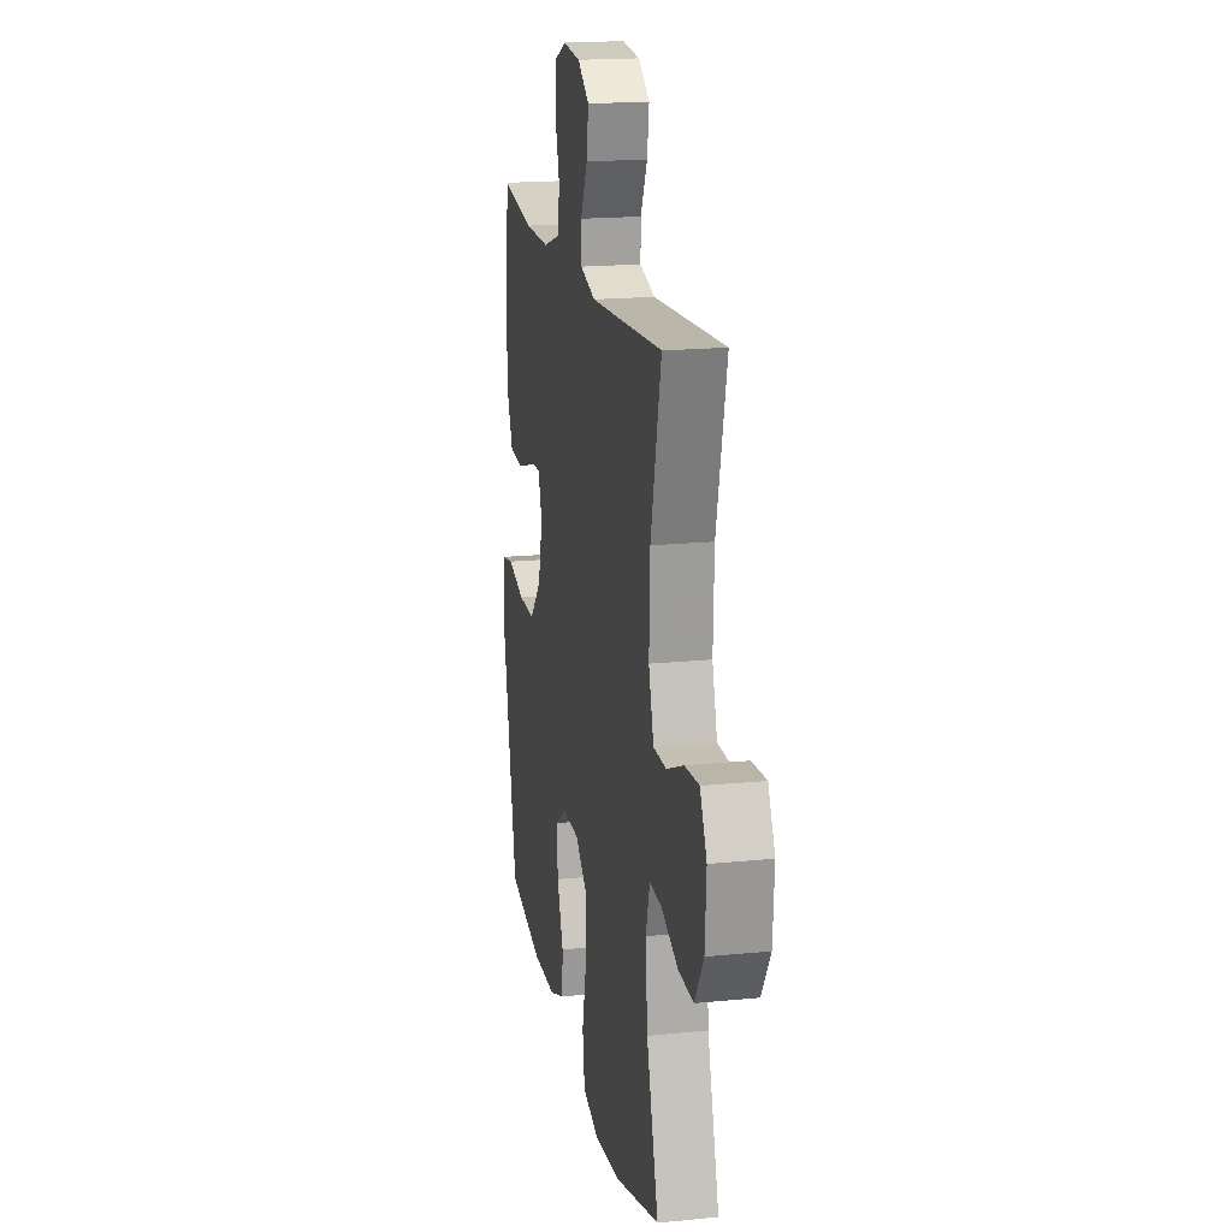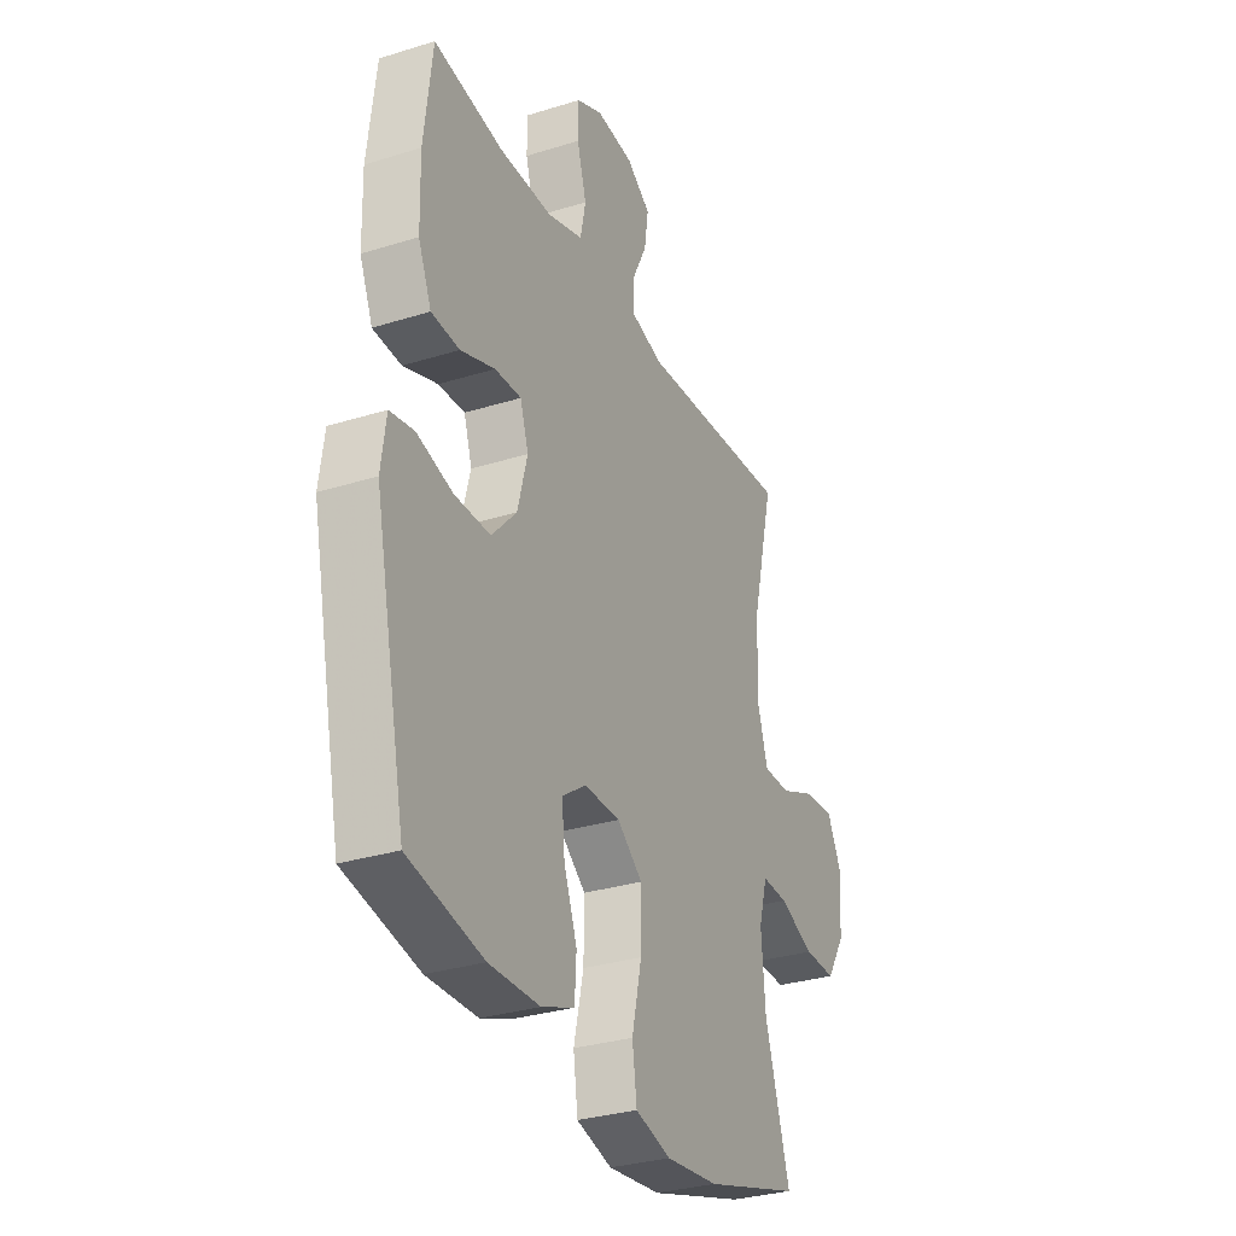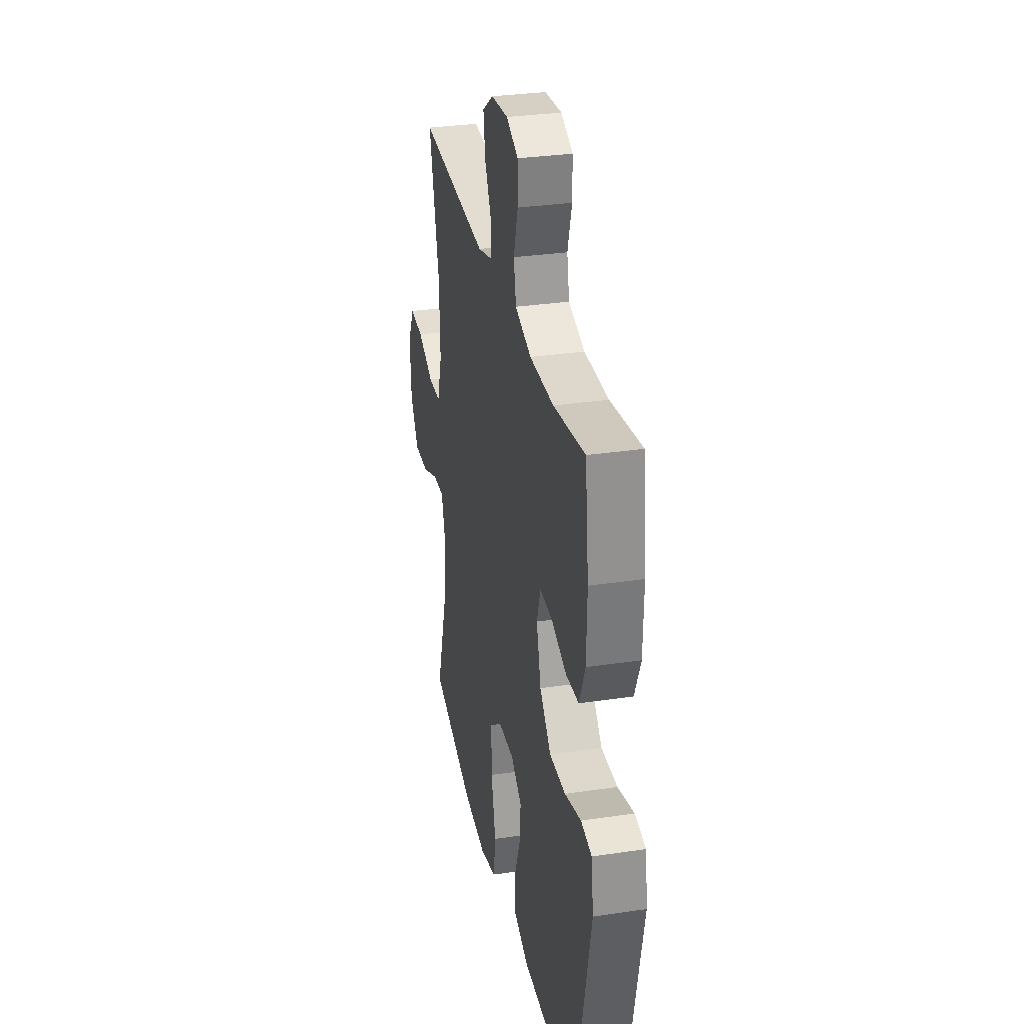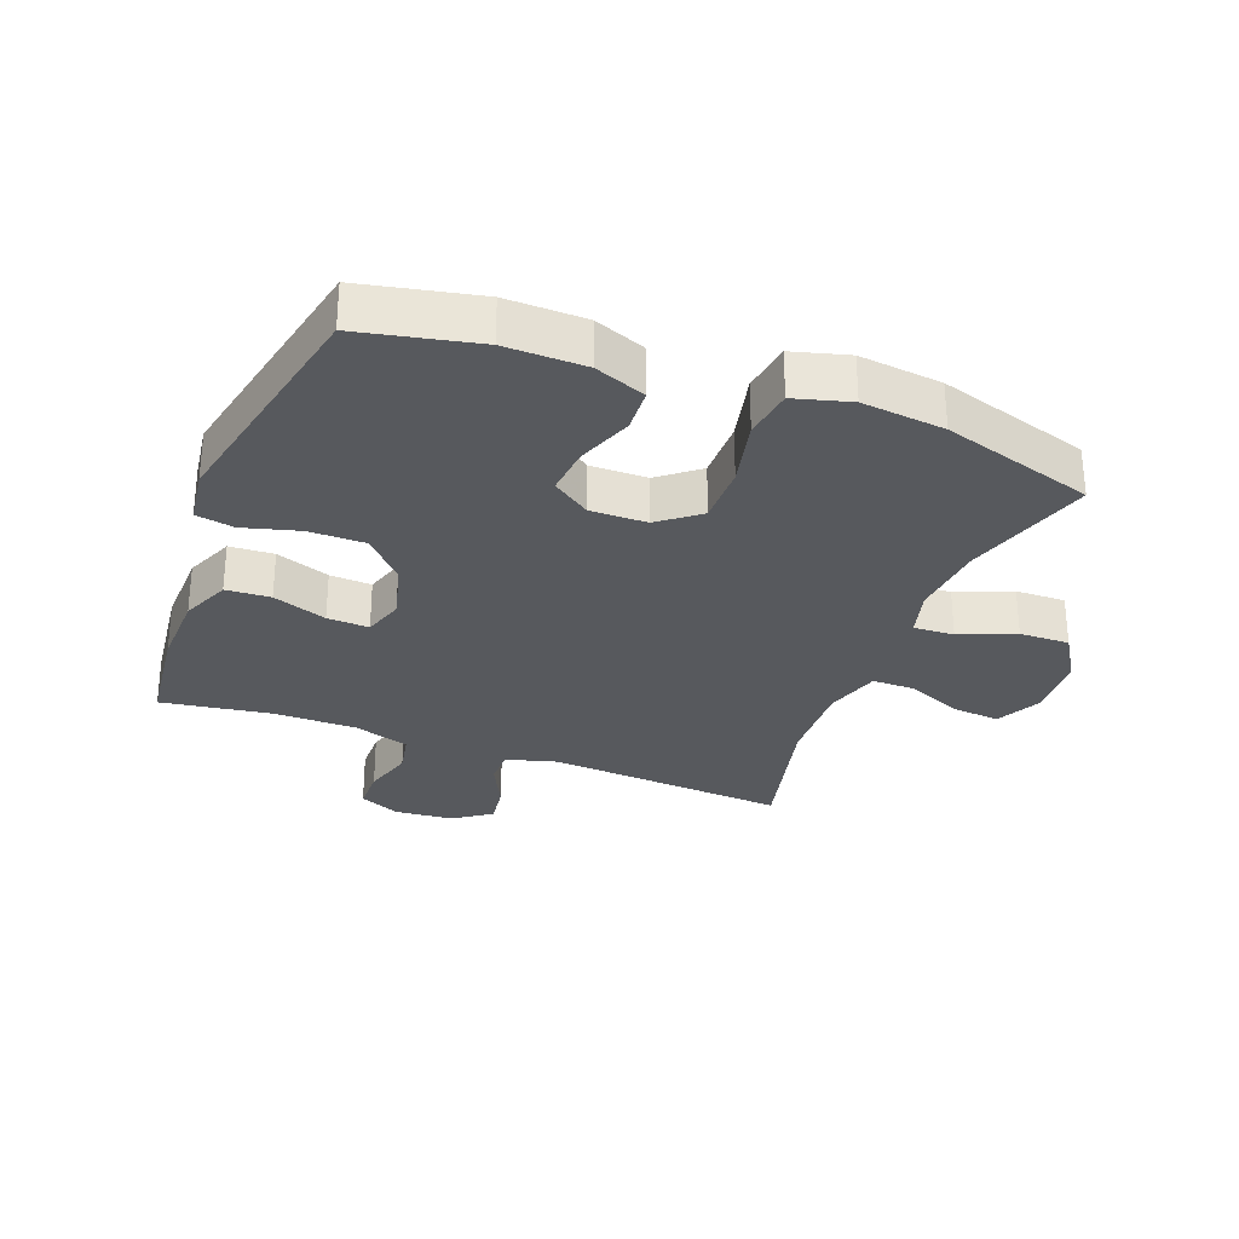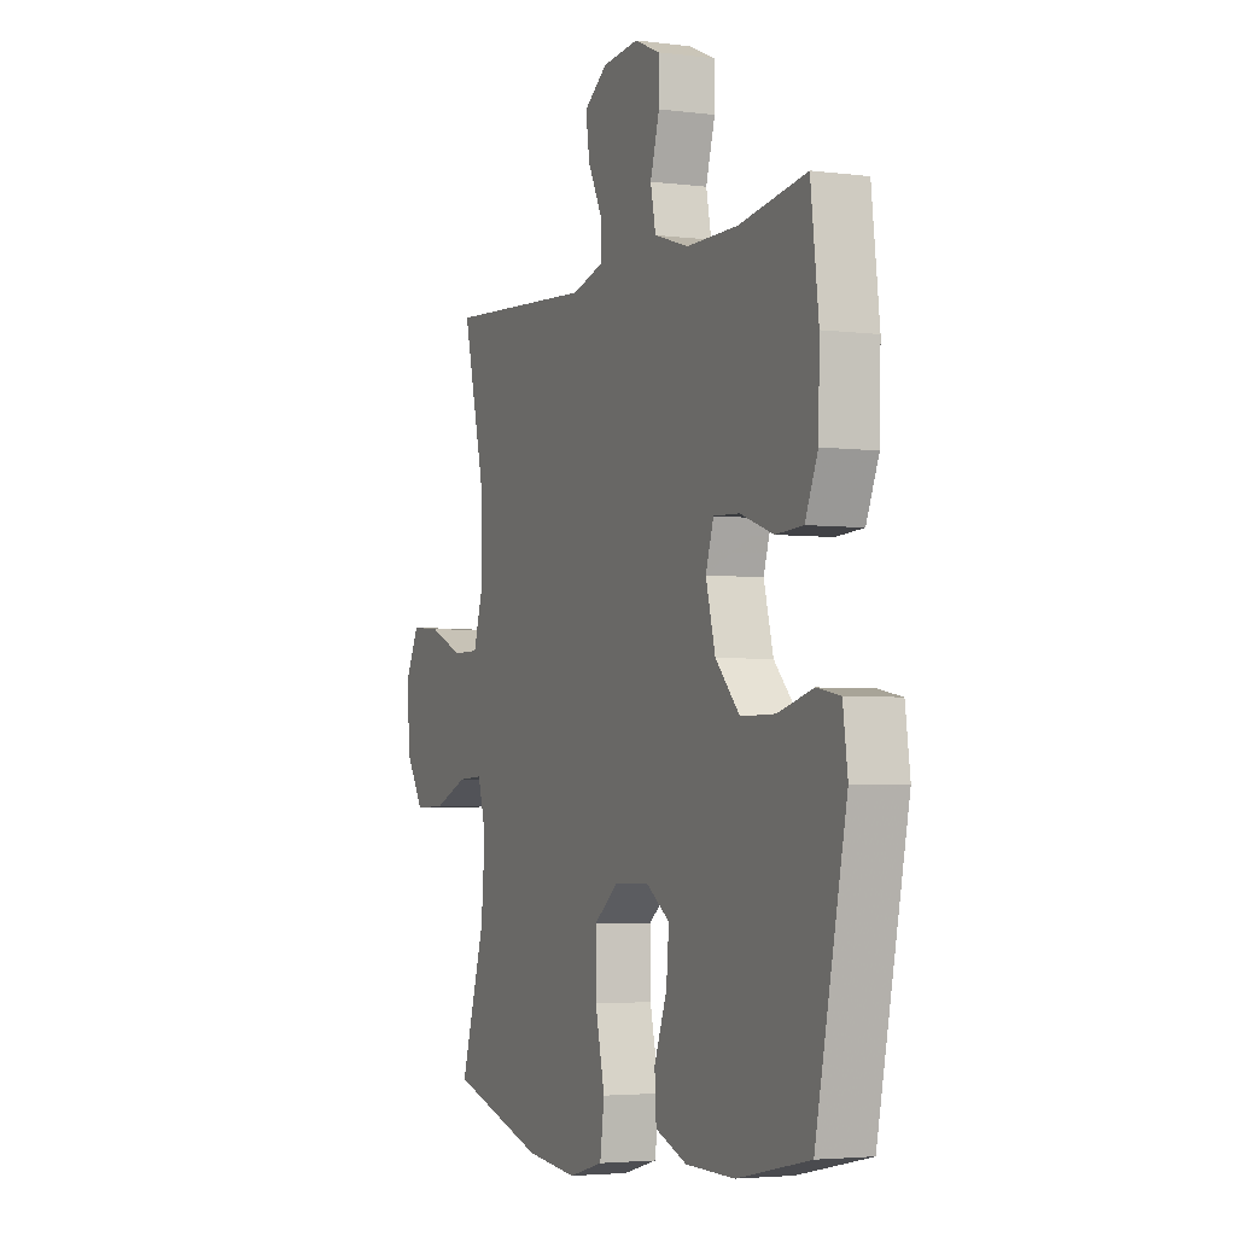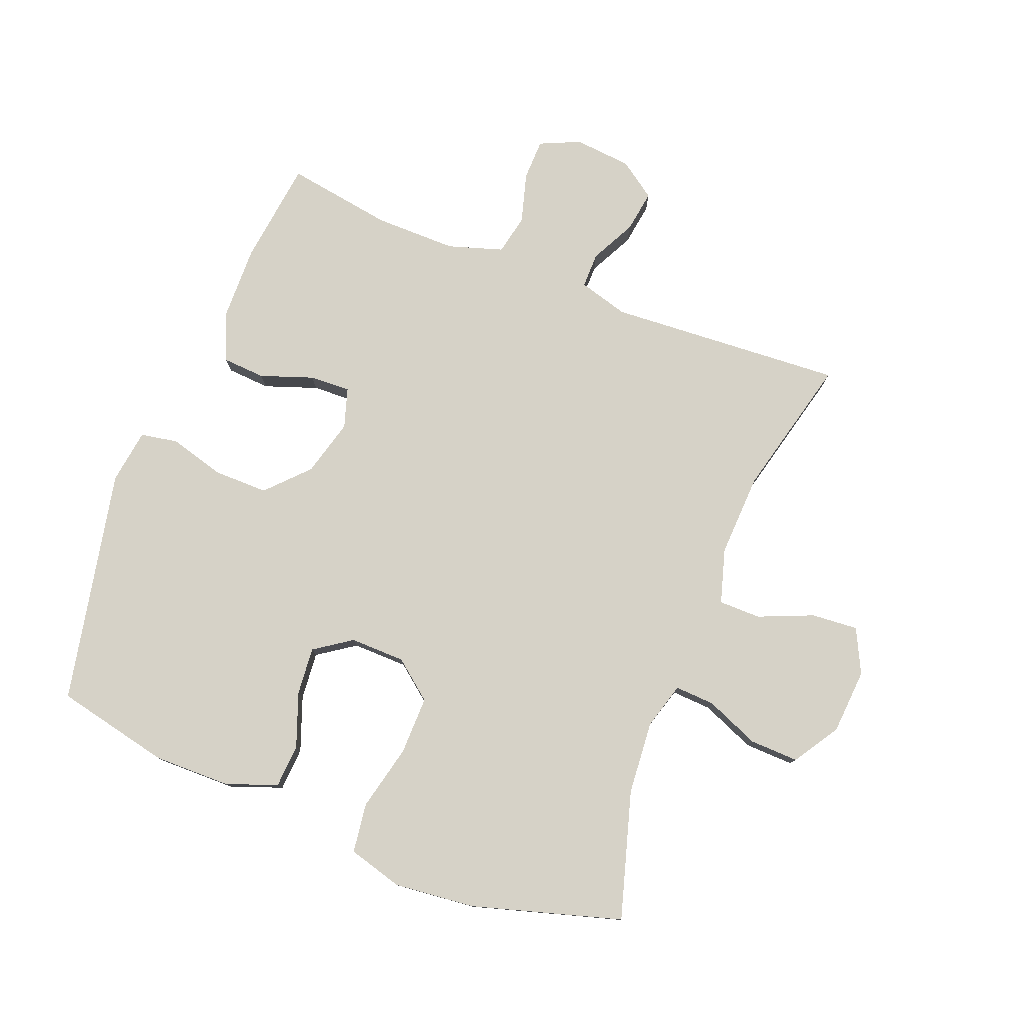
<metadata>
{"format":"obj","ext":"obj","renderer":"f3d","projection":"perspective","resolution":1024,"background":"white","views":[{"elev":18.1,"azim":-101.0,"up":"+Z"},{"elev":-30.9,"azim":114.1,"up":"+Z"},{"elev":31.2,"azim":78.0,"up":"+Z"},{"elev":-29.6,"azim":159.0,"up":"+Y"},{"elev":-3.7,"azim":66.7,"up":"+Z"},{"elev":78.6,"azim":-158.3,"up":"+Y"}]}
</metadata>
<code>
v -0.5 0.07 0.5
v -0.125 0.07 0.474
v -0.046 0.07 0.496
v -0.046 0.07 0.552
v -0.082 0.07 0.624
v -0.092 0.07 0.691
v -0.033 0.07 0.732
v 0.058 0.07 0.74
v 0.122 0.07 0.711
v 0.123 0.07 0.645
v 0.1 0.07 0.566
v 0.113 0.07 0.502
v 0.2 0.07 0.474
v 0.33 0.07 0.474
v 0.5 0.07 0.5
v 0.52 0.07 0.333
v 0.517 0.07 0.214
v 0.485 0.07 0.138
v 0.416 0.07 0.134
v 0.332 0.07 0.164
v 0.267 0.07 0.167
v 0.247 0.07 0.104
v 0.271 0.07 0.013
v 0.332 0.07 -0.052
v 0.419 0.07 -0.052
v 0.507 0.07 -0.028
v 0.566 0.07 -0.039
v 0.578 0.07 -0.126
v 0.5 0.07 -0.5
v 0.317 0.07 -0.539
v 0.193 0.07 -0.537
v 0.113 0.07 -0.506
v 0.109 0.07 -0.437
v 0.141 0.07 -0.351
v 0.148 0.07 -0.275
v 0.089 0.07 -0.234
v 0.001 0.07 -0.235
v -0.061 0.07 -0.284
v -0.06 0.07 -0.377
v -0.036 0.07 -0.482
v -0.047 0.07 -0.561
v -0.134 0.07 -0.585
v -0.263 0.07 -0.571
v -0.5 0.07 -0.5
v -0.439 0.07 -0.298
v -0.429 0.07 -0.181
v -0.45 0.07 -0.107
v -0.513 0.07 -0.11
v -0.599 0.07 -0.145
v -0.677 0.07 -0.147
v -0.723 0.07 -0.074
v -0.73 0.07 0.03
v -0.695 0.07 0.1
v -0.621 0.07 0.094
v -0.534 0.07 0.057
v -0.467 0.07 0.057
v -0.441 0.07 0.143
v -0.446 0.07 0.277
v -0.5 0 0.5
v -0.125 0 0.474
v -0.046 0 0.496
v -0.046 0 0.552
v -0.082 0 0.624
v -0.092 0 0.691
v -0.033 0 0.732
v 0.058 0 0.74
v 0.122 0 0.711
v 0.123 0 0.645
v 0.1 0 0.566
v 0.113 0 0.502
v 0.2 0 0.474
v 0.33 0 0.474
v 0.5 0 0.5
v 0.52 0 0.333
v 0.517 0 0.214
v 0.485 0 0.138
v 0.416 0 0.134
v 0.332 0 0.164
v 0.267 0 0.167
v 0.247 0 0.104
v 0.271 0 0.013
v 0.332 0 -0.052
v 0.419 0 -0.052
v 0.507 0 -0.028
v 0.566 0 -0.039
v 0.578 0 -0.126
v 0.5 0 -0.5
v 0.317 0 -0.539
v 0.193 0 -0.537
v 0.113 0 -0.506
v 0.109 0 -0.437
v 0.141 0 -0.351
v 0.148 0 -0.275
v 0.089 0 -0.234
v 0.001 0 -0.235
v -0.061 0 -0.284
v -0.06 0 -0.377
v -0.036 0 -0.482
v -0.047 0 -0.561
v -0.134 0 -0.585
v -0.263 0 -0.571
v -0.5 0 -0.5
v -0.439 0 -0.298
v -0.429 0 -0.181
v -0.45 0 -0.107
v -0.513 0 -0.11
v -0.599 0 -0.145
v -0.677 0 -0.147
v -0.723 0 -0.074
v -0.73 0 0.03
v -0.695 0 0.1
v -0.621 0 0.094
v -0.534 0 0.057
v -0.467 0 0.057
v -0.441 0 0.143
v -0.446 0 0.277
f 52 53 54 55
f 52 55 56
f 51 52 56
f 48 49 50 51
f 47 48 51 56
f 46 47 56 57
f 42 43 44 45
f 42 45 46
f 39 40 41 42
f 38 39 42 46
f 37 38 46 57
f 31 32 33 34
f 31 34 35
f 30 31 35
f 29 30 35
f 28 29 35 36
f 25 26 27 28
f 24 25 28 36
f 17 18 19 20
f 17 20 21
f 14 15 16 17
f 13 14 17 21
f 12 13 21 22
f 8 9 10 11
f 8 11 12
f 7 8 12
f 4 5 6 7
f 3 4 7 12
f 2 3 12 22
f 58 1 2 22
f 23 24 36 37
f 37 57 58
f 22 23 37 58
f 113 112 111 110
f 114 113 110
f 114 110 109
f 109 108 107 106
f 114 109 106 105
f 115 114 105 104
f 103 102 101 100
f 104 103 100
f 100 99 98 97
f 104 100 97 96
f 115 104 96 95
f 92 91 90 89
f 93 92 89
f 93 89 88
f 93 88 87
f 94 93 87 86
f 86 85 84 83
f 94 86 83 82
f 78 77 76 75
f 79 78 75
f 75 74 73 72
f 79 75 72 71
f 80 79 71 70
f 69 68 67 66
f 70 69 66
f 70 66 65
f 65 64 63 62
f 70 65 62 61
f 80 70 61 60
f 80 60 59 116
f 95 94 82 81
f 116 115 95
f 116 95 81 80
f 1 59 60 2
f 2 60 61 3
f 3 61 62 4
f 4 62 63 5
f 5 63 64 6
f 6 64 65 7
f 7 65 66 8
f 8 66 67 9
f 9 67 68 10
f 10 68 69 11
f 11 69 70 12
f 12 70 71 13
f 13 71 72 14
f 14 72 73 15
f 15 73 74 16
f 16 74 75 17
f 17 75 76 18
f 18 76 77 19
f 19 77 78 20
f 20 78 79 21
f 21 79 80 22
f 22 80 81 23
f 23 81 82 24
f 24 82 83 25
f 25 83 84 26
f 26 84 85 27
f 27 85 86 28
f 28 86 87 29
f 29 87 88 30
f 30 88 89 31
f 31 89 90 32
f 32 90 91 33
f 33 91 92 34
f 34 92 93 35
f 35 93 94 36
f 36 94 95 37
f 37 95 96 38
f 38 96 97 39
f 39 97 98 40
f 40 98 99 41
f 41 99 100 42
f 42 100 101 43
f 43 101 102 44
f 44 102 103 45
f 45 103 104 46
f 46 104 105 47
f 47 105 106 48
f 48 106 107 49
f 49 107 108 50
f 50 108 109 51
f 51 109 110 52
f 52 110 111 53
f 53 111 112 54
f 54 112 113 55
f 55 113 114 56
f 56 114 115 57
f 57 115 116 58
f 58 116 59 1

</code>
